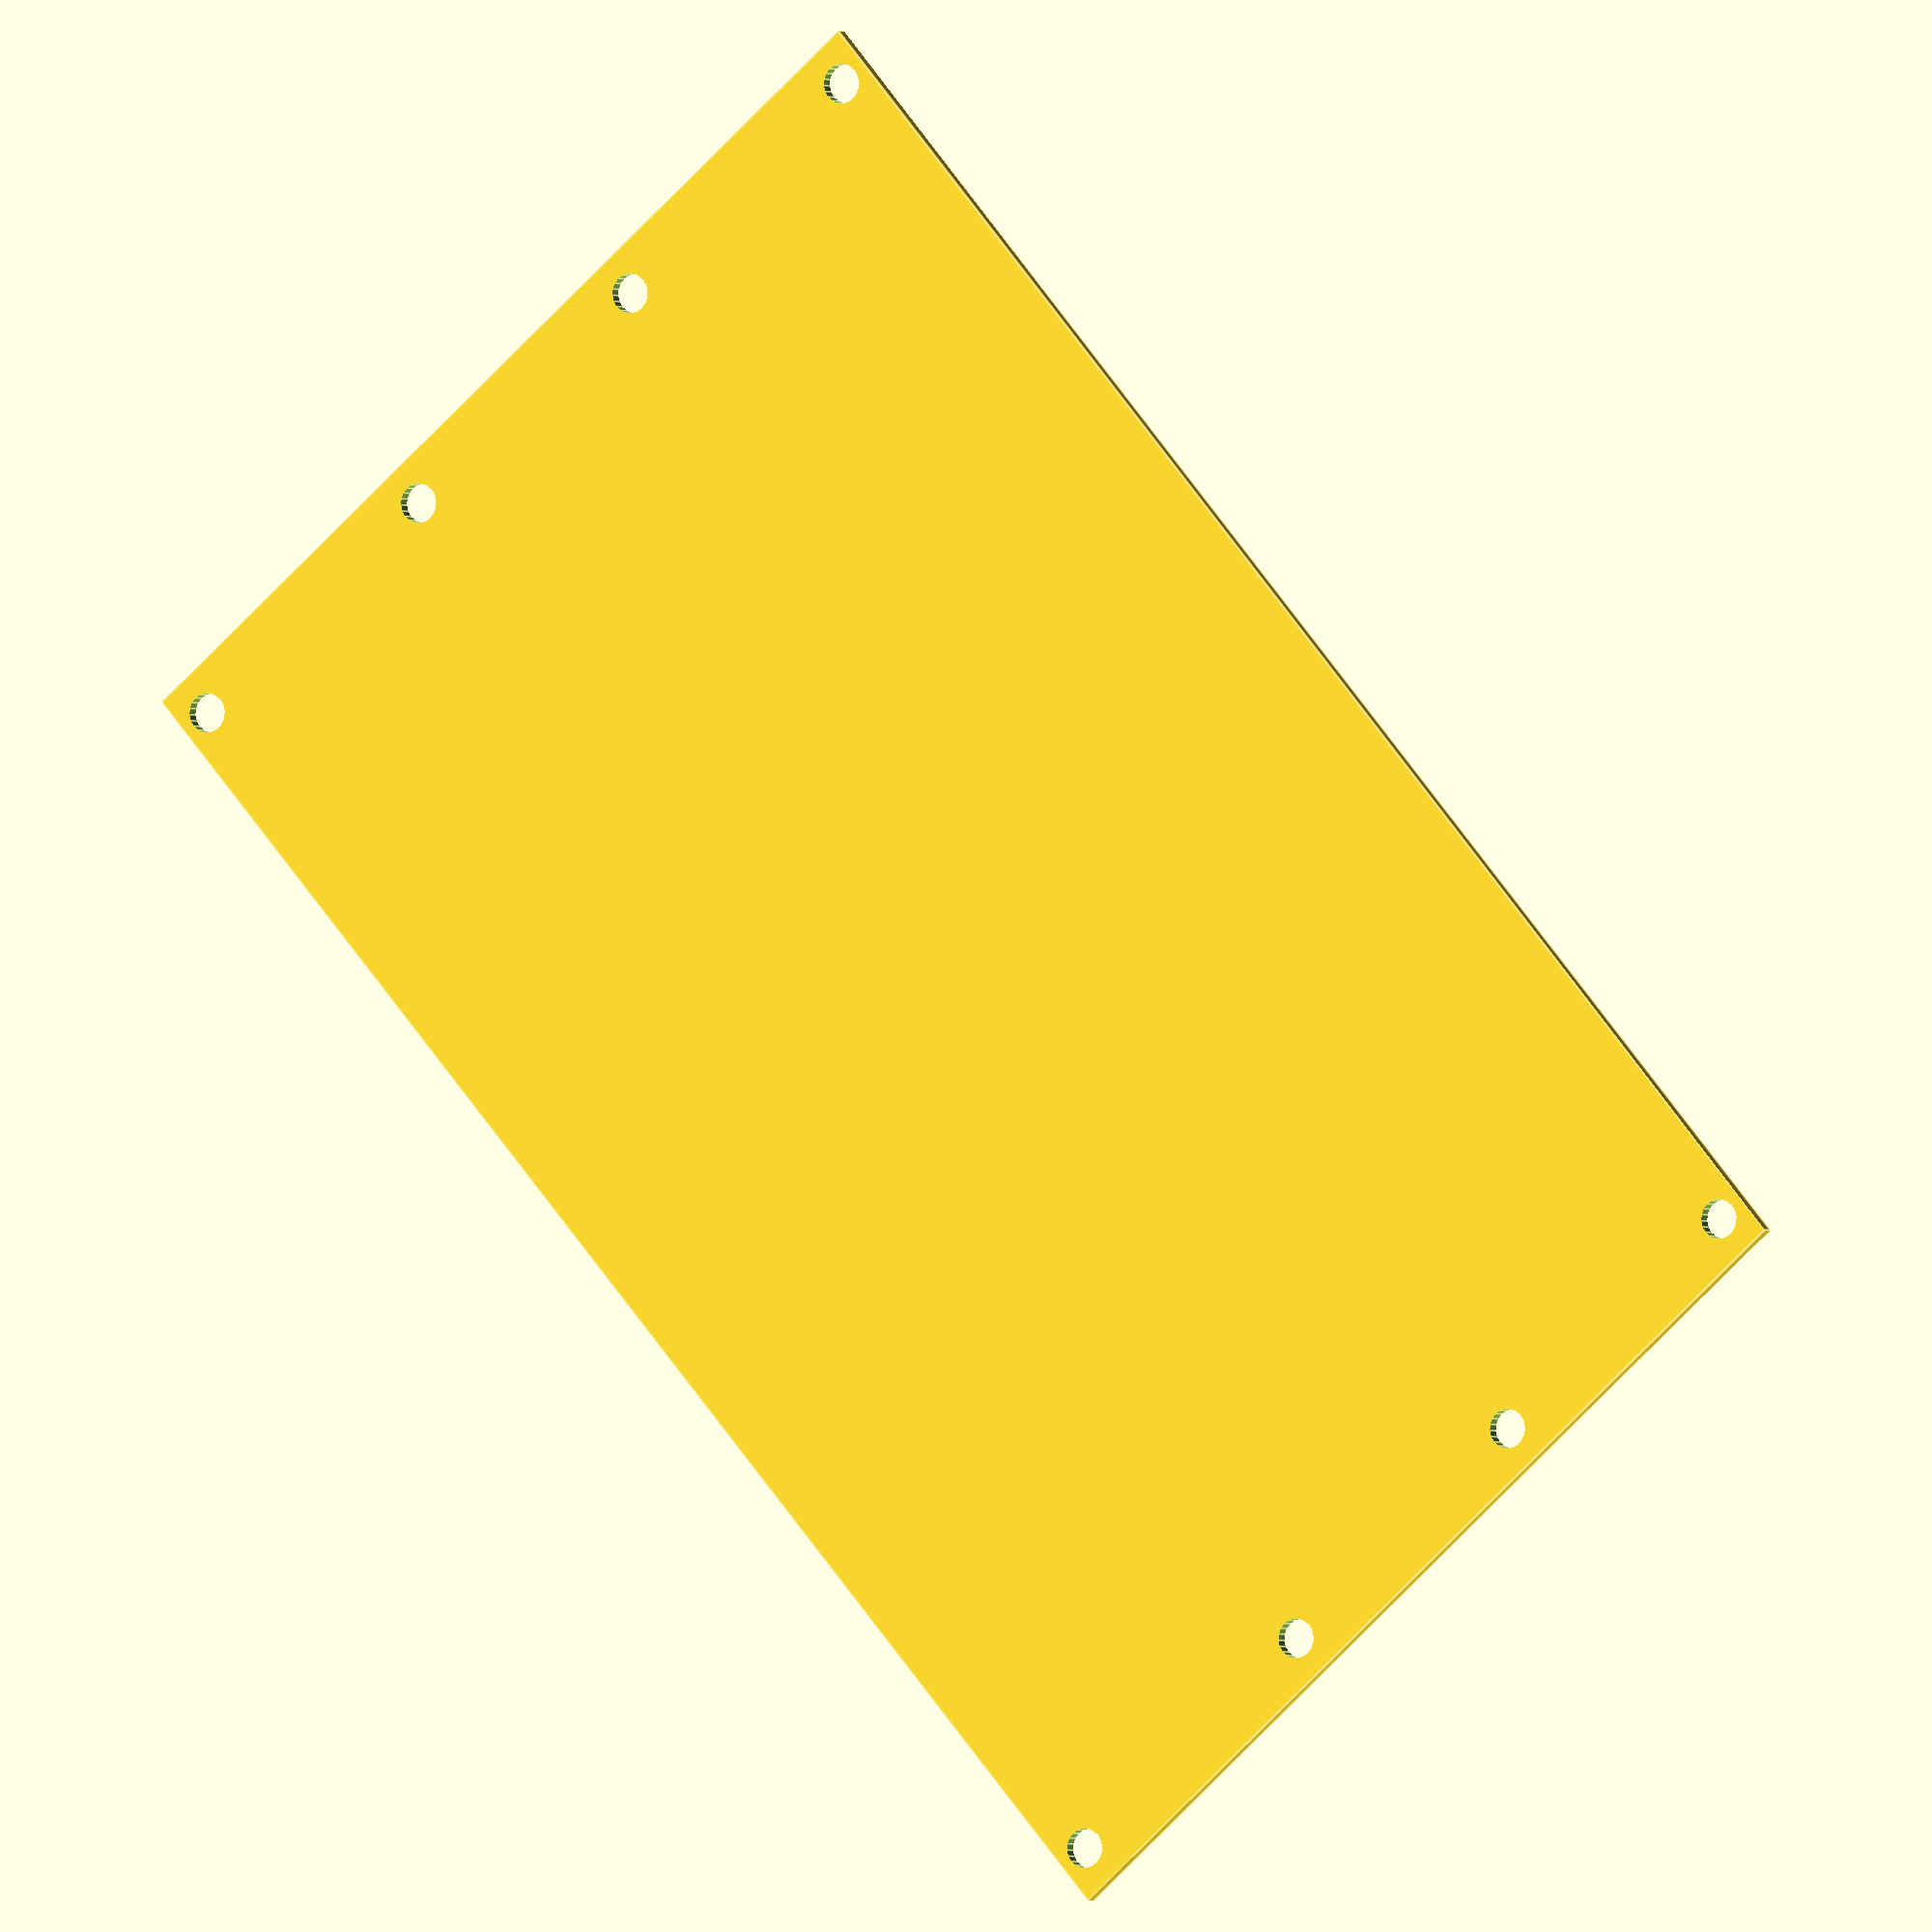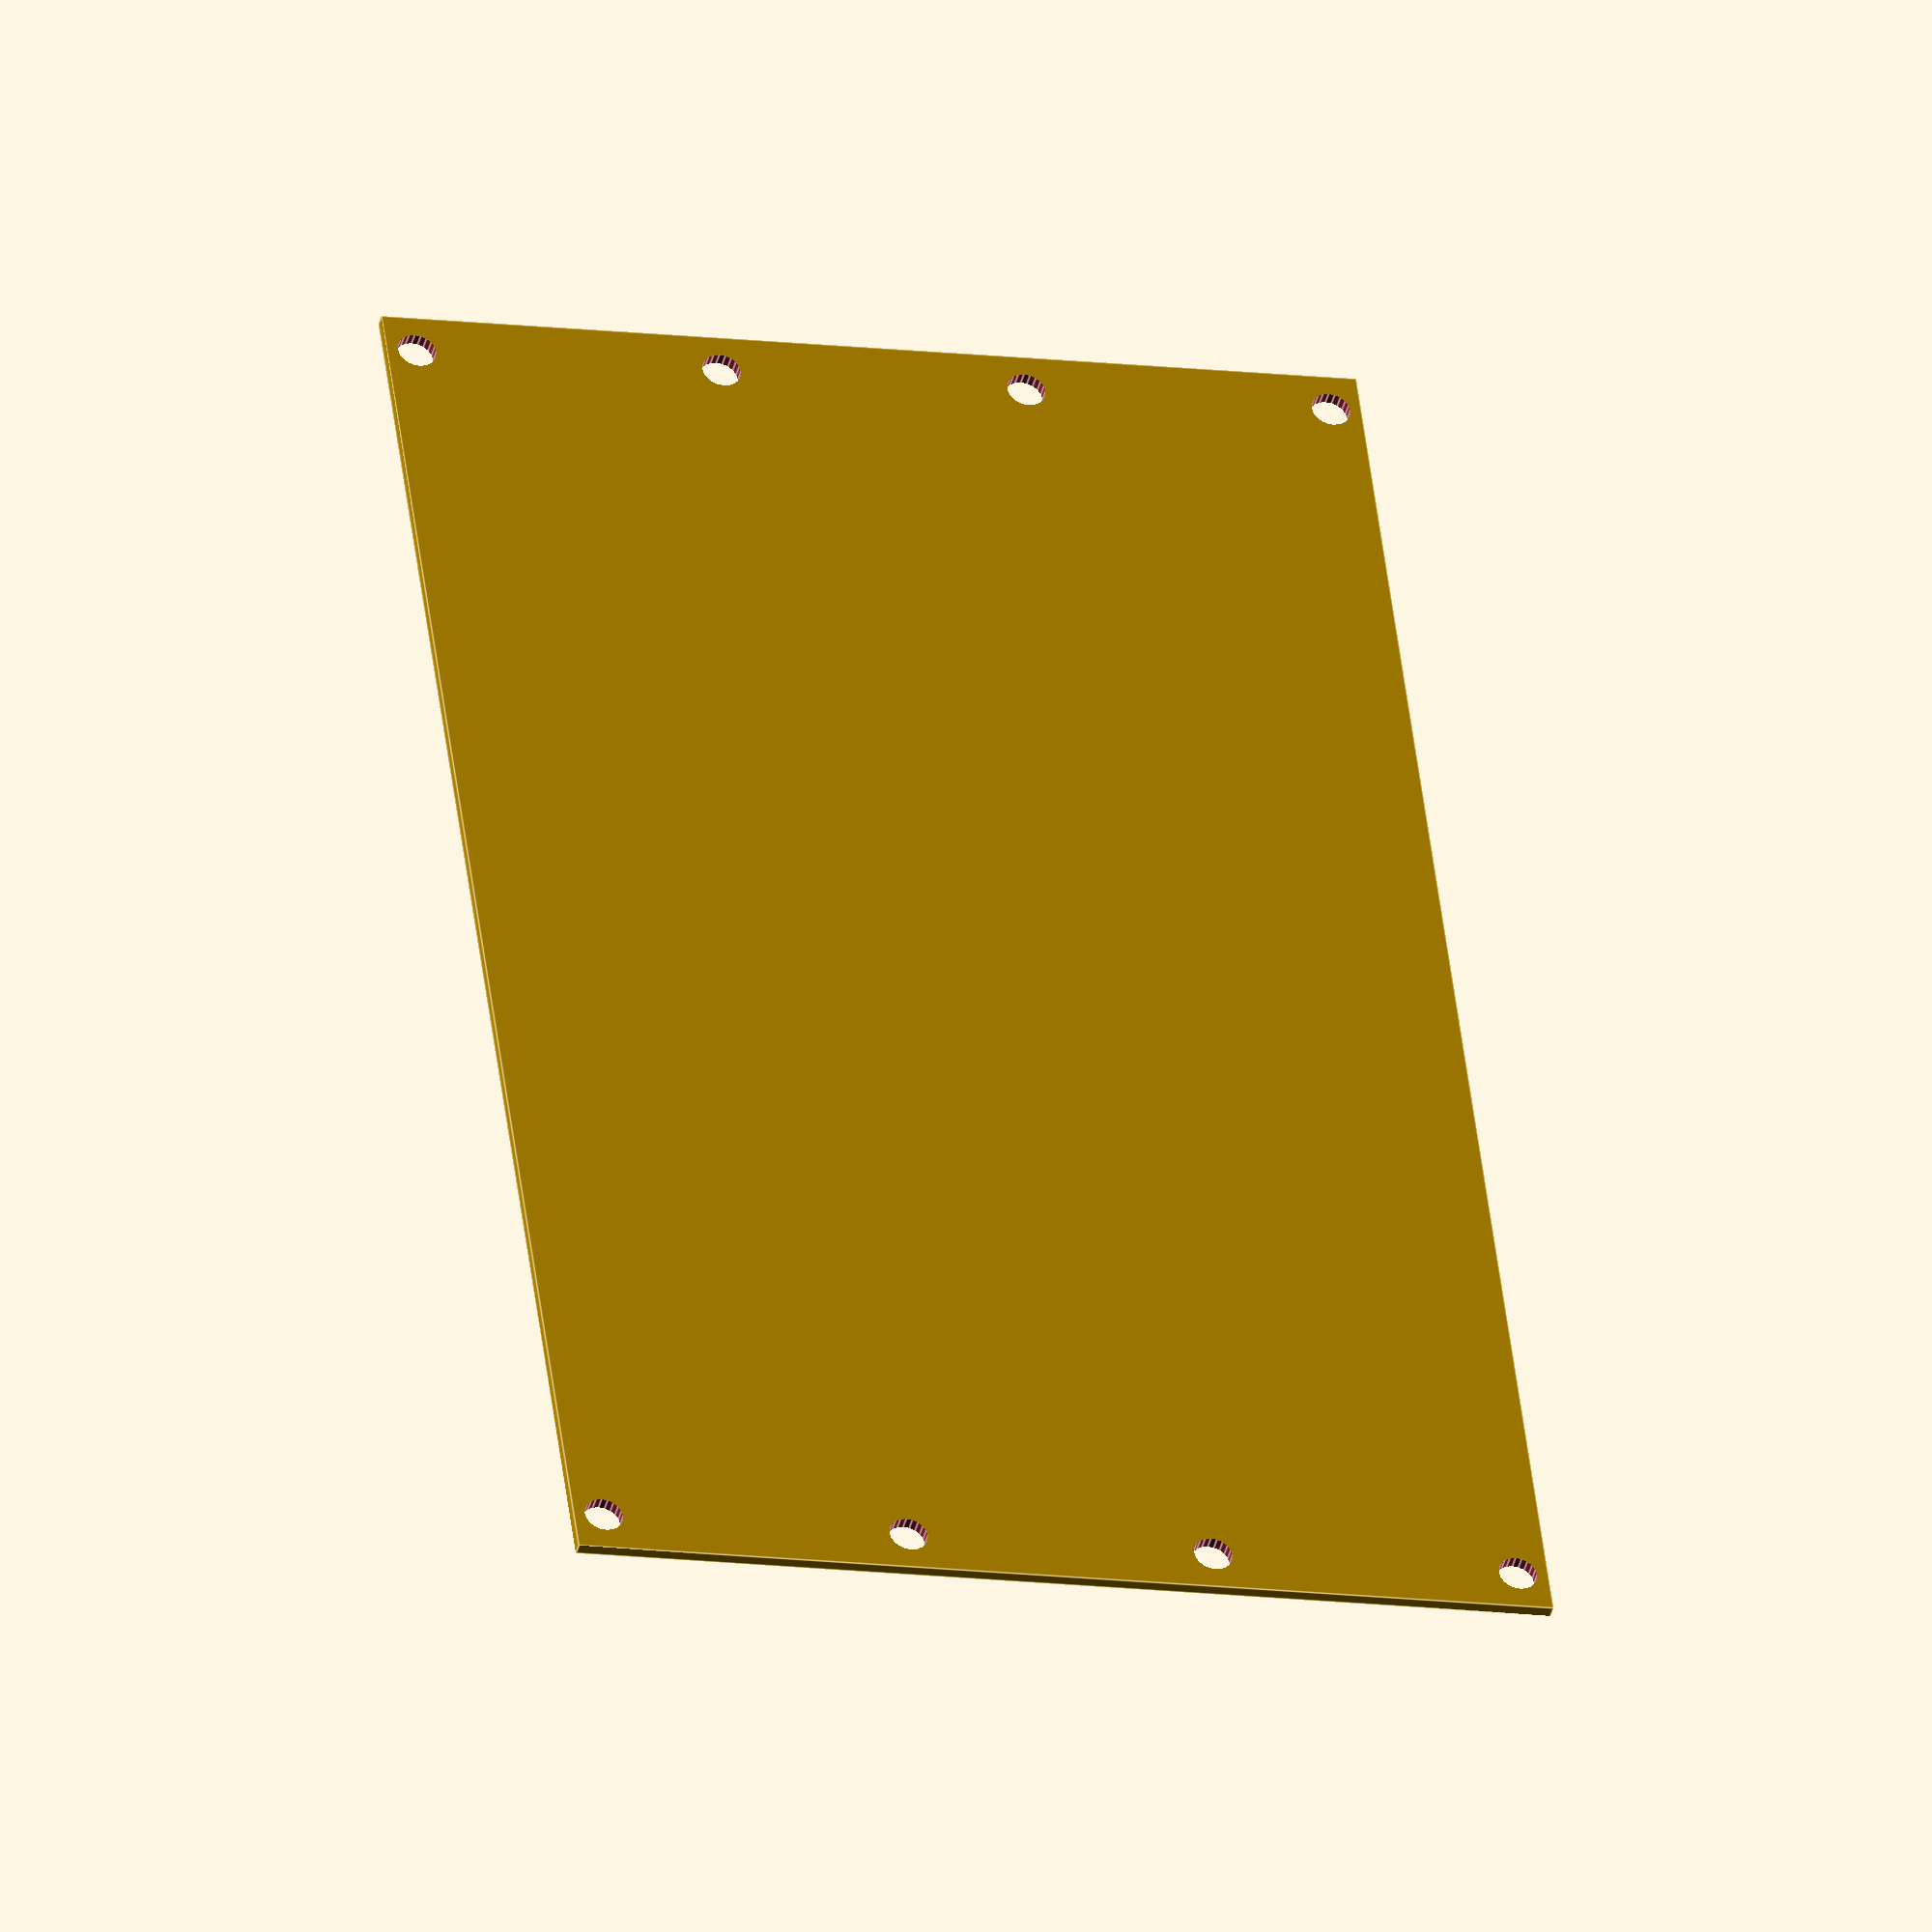
<openscad>
// eurorack panel
// adapted from https://www.thingiverse.com/thing:2055716
//
// github.com/pchuck/generative-3d-models
//

// customizable parameters
hp = 4; // width in hp of the panel
thick = 1; // panel thickness
holes = 1; // desired number of holes along top and bottom of panel
hole_width = 3.2; // 5.08mm; larger than hole_d, for easier mounting.

// constants
hp_mm = 5.08; // mm per hp
hole_d = 3.2; // mount hole diameter
hole_r = hole_d / 2; // mount hole radius
offset = hp_mm / 2; // offset from edge of panel to center of hole
height = 133.35; // overall panel height. 133.35mm = 3u.
height_o = 128.5; // panel outer height
height_i = 110; // panel inner height. rail clearance = ~11.675mm.
height_r = (height - height_o) / 2; // rail height
height_s = (height_o - height_i - height_r * 2) / 2; // surface height
hw_diff = hole_width - hole_d;
offset_y = height_s / 2;

module panel(hp, holes=2, hw=hole_width) {
    hole_skip = hp / (holes - 1); // number of hp to skip per hole
    difference() {
        cube([hp_mm * hp, height_o, thick]);
        mount_holes(hp, holes, hole_skip, hole_width); 
    }
}

module mount_hole(hw=hole_width) {
    // diffs m/b larger than object being diffed from for ideal BSP operations
    hole_depth = thick + 2; 
    if(hw_diff < 0) { hw_diff = 0; }
    translate([0, 0, -1]) {
        union() {
            cylinder(r=hole_r, h=hole_depth, $fn=20);
            translate([0, -hole_r, 0]) cube([hw_diff, hole_d, hole_depth]);
            translate([hw_diff, 0, 0]) cylinder(r=hole_r, h=hole_depth, $fn=20);
        }
    }
}

module mount_holes(hp, holes, hole_skip, hw) {
    top = offset_y;
    bottom = height_o - offset_y;
    left = hp * hp_mm - offset;
    right = offset;

    translate([right, top]) mount_hole();
    translate([left, bottom]) mount_hole();
    if(holes > 1) {
        translate([left, top]) mount_hole();
        translate([right, bottom]) mount_hole();
        for(i=[hole_skip + 1: hole_skip: hp]) {
            translate([floor(i) * hp_mm - offset, top]) mount_hole(); // R
            translate([floor(i) * hp_mm - offset, bottom]) mount_hole(); // L
        }
    }
}


// tests / favorites
//panel(1, 1, hole_width);
//panel(2, 1, hole_width);
//panel(4, 1, hole_width);
//panel(6, 2, hole_width);
//panel(8, 2, hole_width);
//panel(10, 2, hole_width);
//panel(12, 2, hole_width);
panel(16, 4, hole_width);
//panel(20, 4, hole_width);
//panel(24, 4, hole_width);
//panel(32, 4, hole_width);

// default
//panel(hp, holes, hole_width);



</openscad>
<views>
elev=1.3 azim=220.9 roll=207.9 proj=o view=edges
elev=221.1 azim=172.7 roll=194.0 proj=o view=edges
</views>
